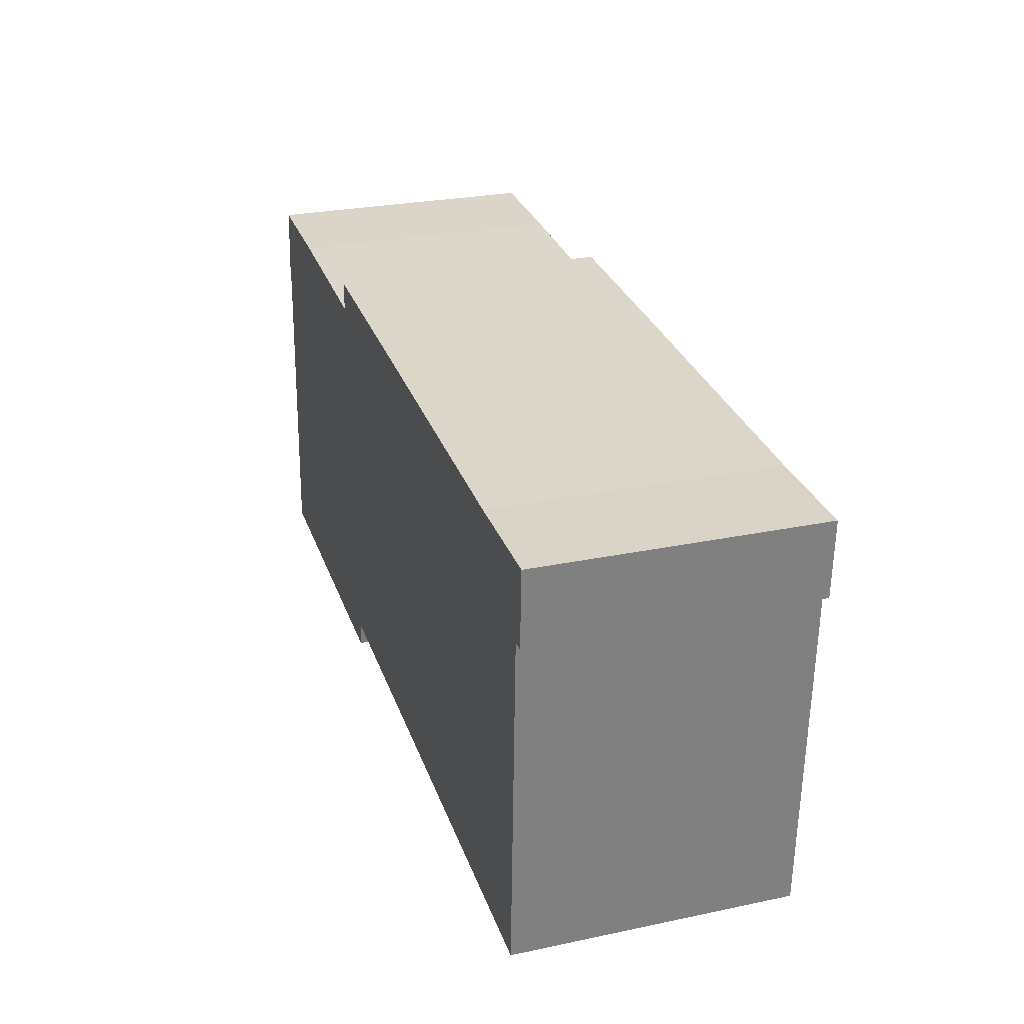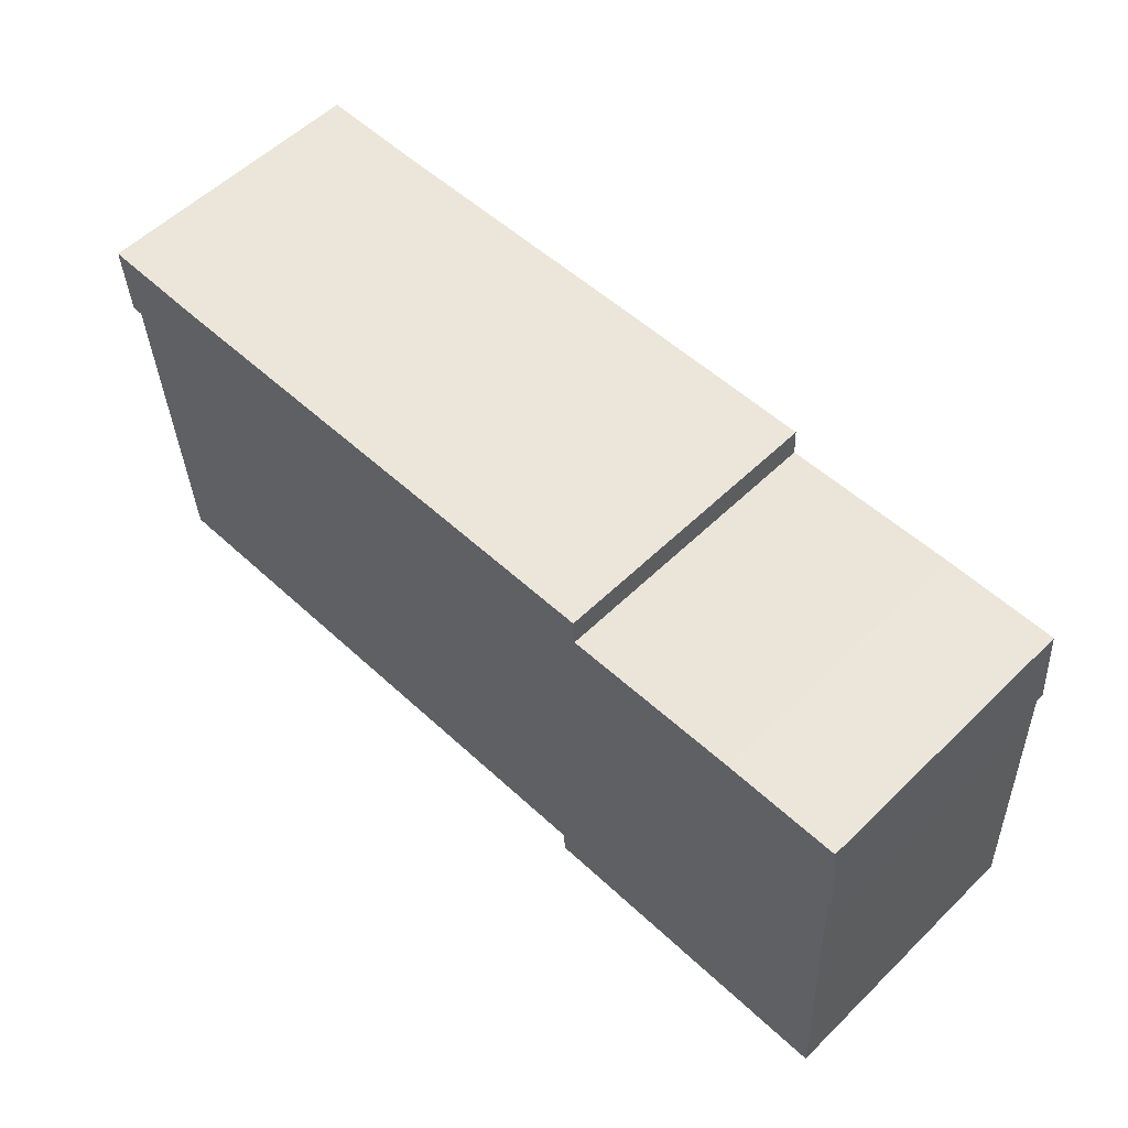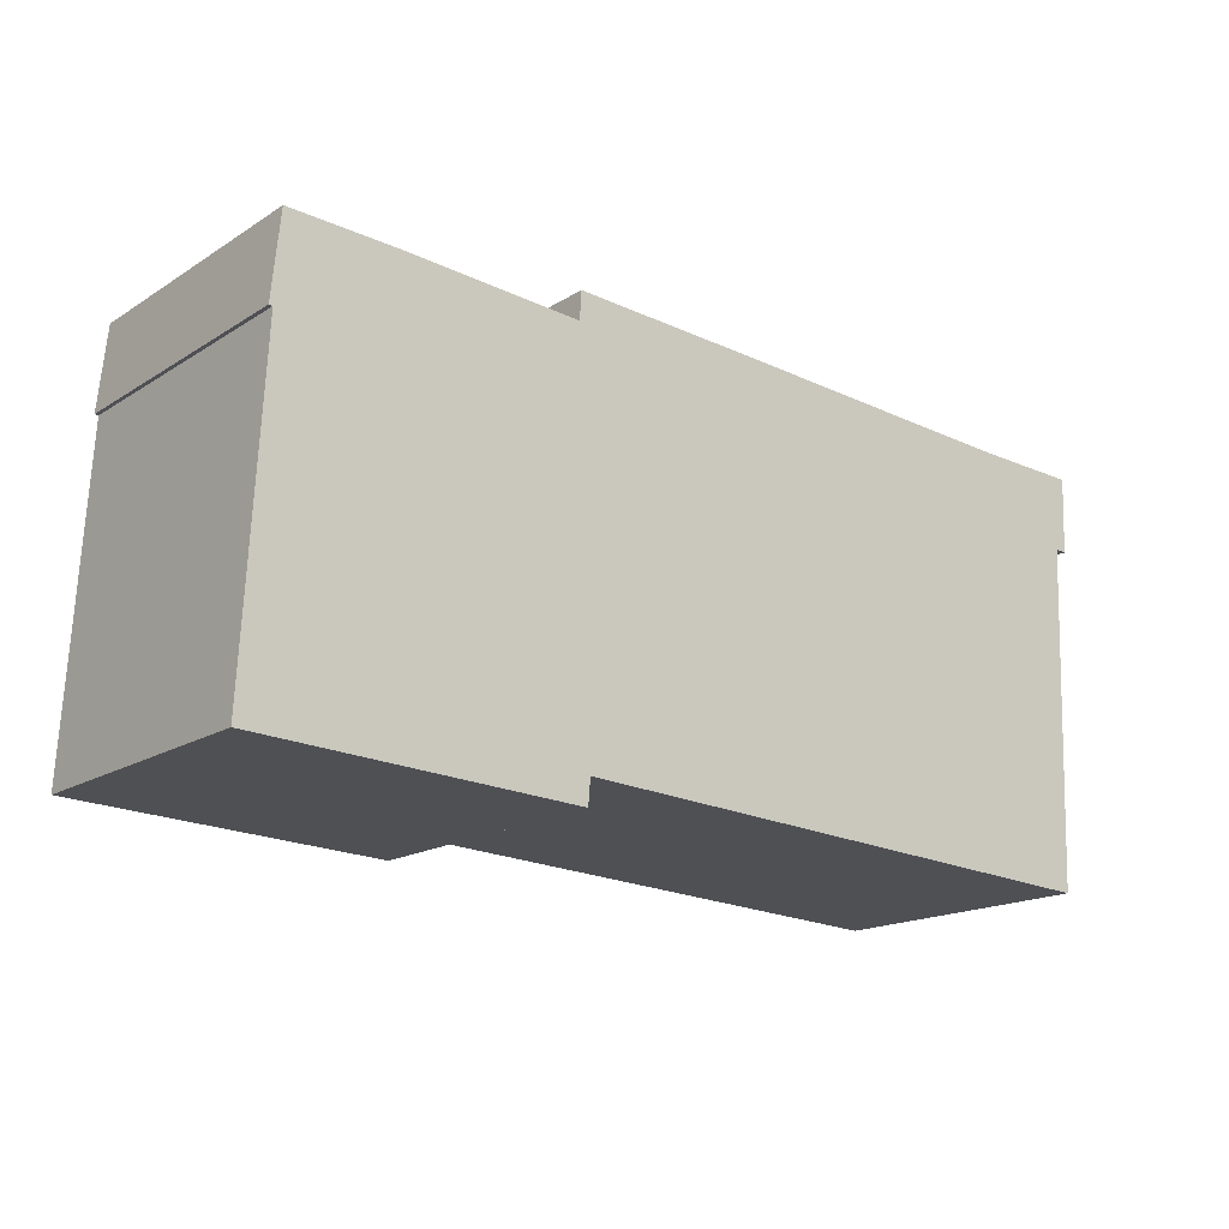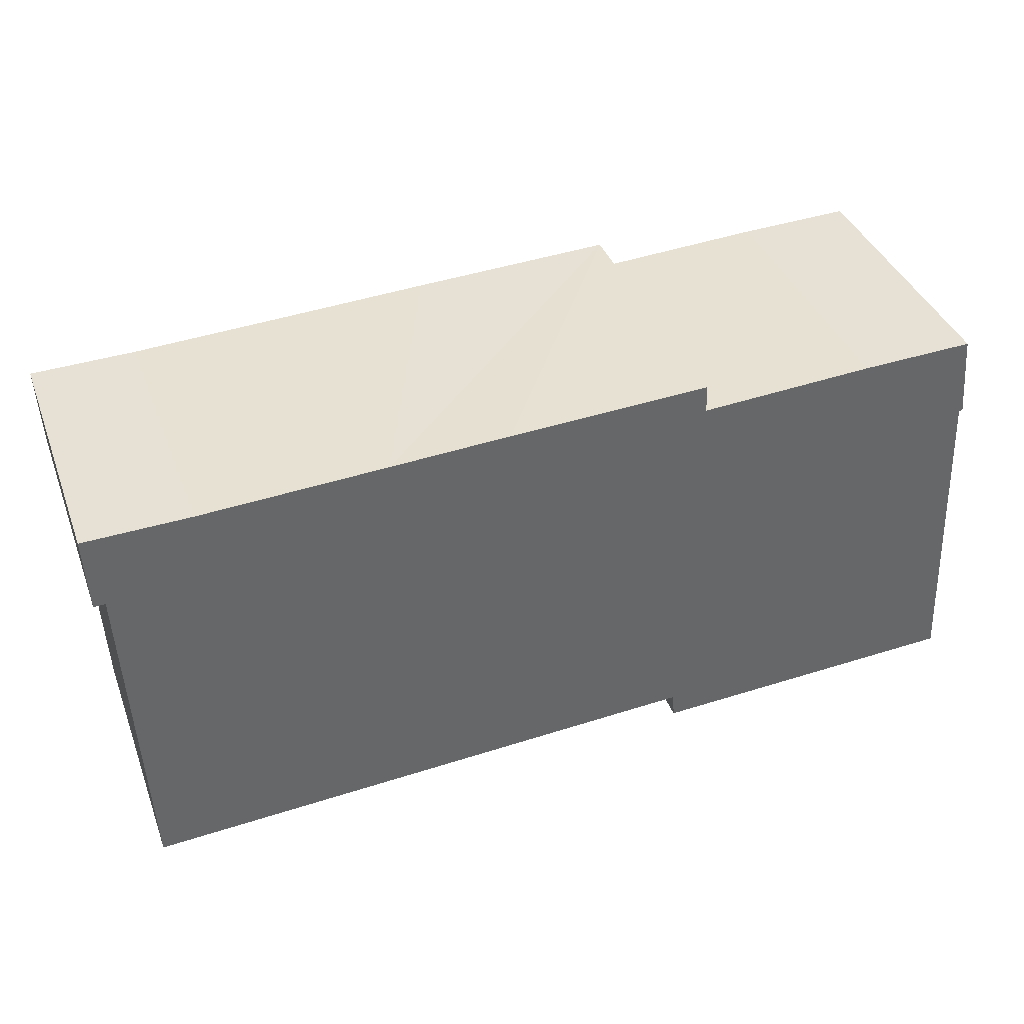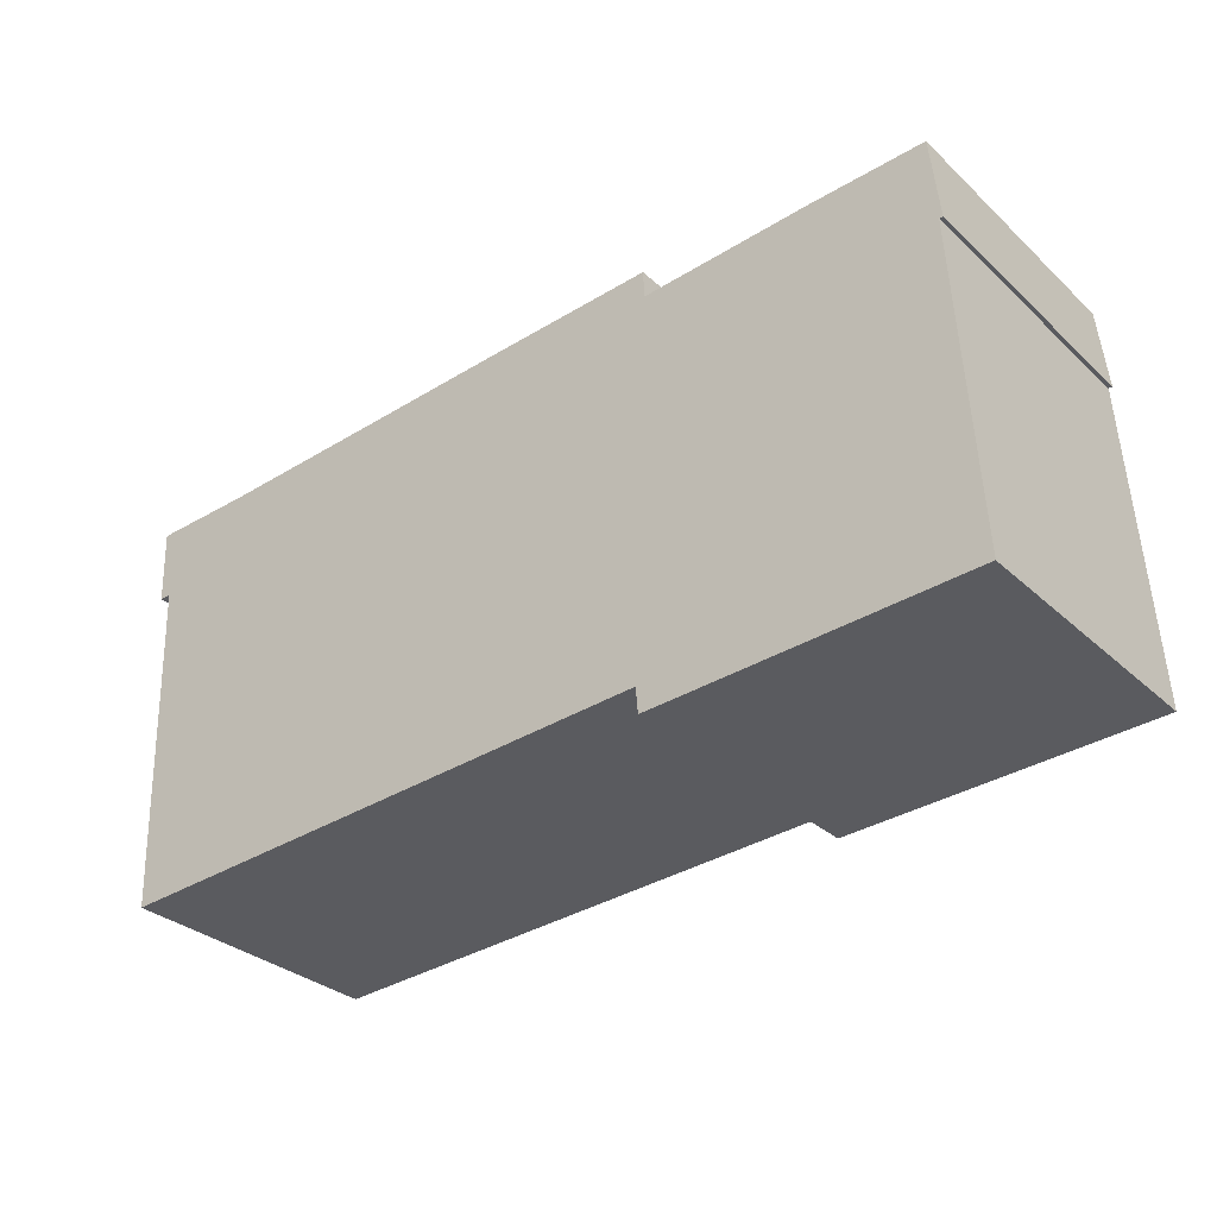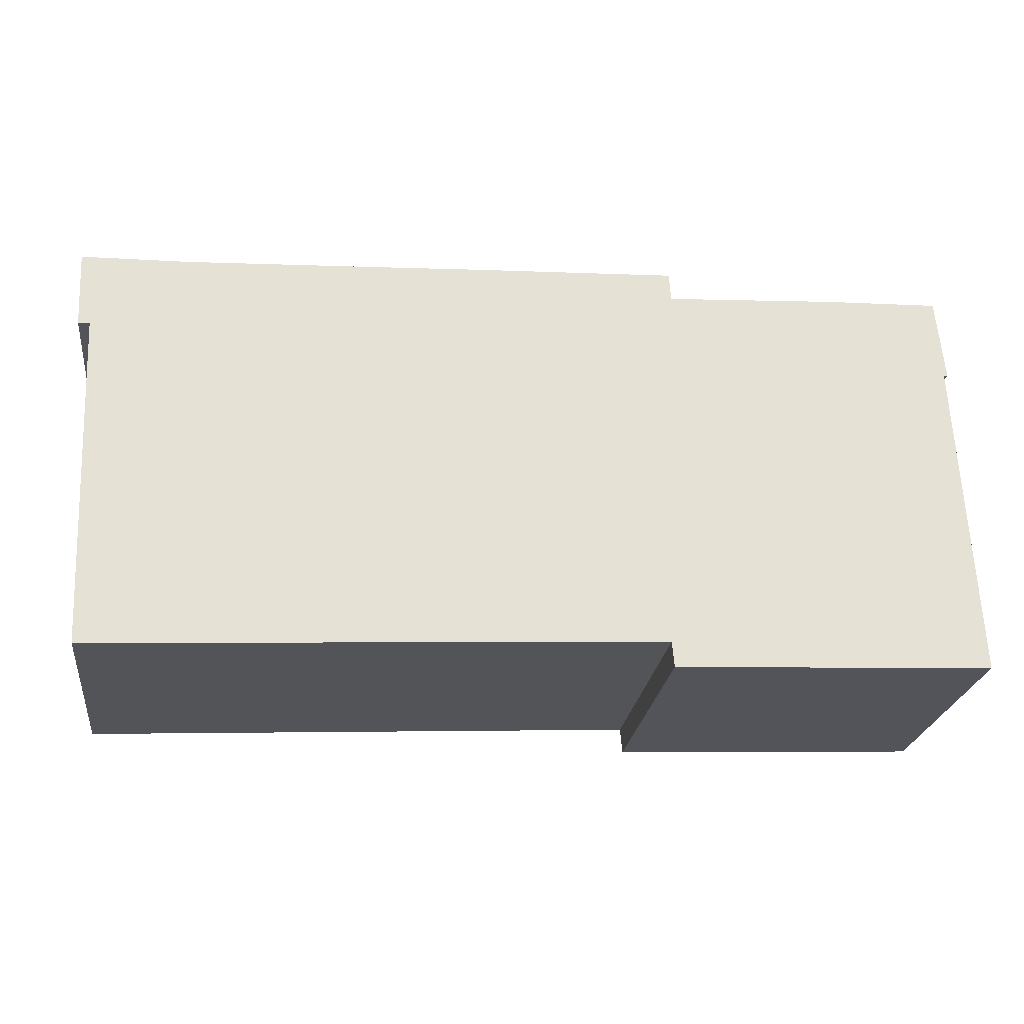
<metadata>
{"format":"obj","ext":"obj","renderer":"f3d","projection":"perspective","resolution":1024,"background":"white","views":[{"elev":27.3,"azim":72.2,"up":"+Z"},{"elev":56.7,"azim":-135.2,"up":"+Z"},{"elev":-17.1,"azim":-39.2,"up":"+Z"},{"elev":39.1,"azim":160.4,"up":"+Z"},{"elev":-31.8,"azim":-141.5,"up":"+Z"},{"elev":-24.3,"azim":172.6,"up":"+Z"}]}
</metadata>
<code>
v  20.59 6.258 8.804
v  20.53 6.258 8.983
v  20.6 6.258 8.982
v  18.24 6.258 9.033
v  20.52 6.258 7.263
v  20.43 6.258 7.266
v  20.27 6.258 7.272
v  19.96 6.258 -0.21
v  14.1 6.258 9.226
v  19.96 6.258 -0.361
v  7.203 6.258 0.273
v  11.44 6.258 9.356
v  6.948 6.258 9.549
v  6.913 6.258 8.915
v  3.023 6.258 9.128
v  7.154 6.258 -0.303
v  0 6.258 3.832e-16
v  0.489 6.258 9.211
v  0.388 6.258 7.312
v  0.005 6.258 0.098
v  0.303 6.258 7.316
v  7.154 1.855e-17 -0.303
v  0 0 0
v  0.388 -4.477e-16 7.312
v  0.303 -4.48e-16 7.316
v  20.52 -4.447e-16 7.263
v  20.27 -4.453e-16 7.272
v  20.43 -4.449e-16 7.266
v  19.96 2.21e-17 -0.361
v  7.203 -1.672e-17 0.273
v  0.005 -6.001e-18 0.098
v  0.489 -5.64e-16 9.211
v  6.913 -5.459e-16 8.915
v  6.948 -5.847e-16 9.549
v  3.023 -5.589e-16 9.128
v  11.44 -5.729e-16 9.356
v  14.1 -5.649e-16 9.226
v  18.24 -5.531e-16 9.033
v  20.6 -5.5e-16 8.982
v  20.53 -5.501e-16 8.983
v  20.59 -5.391e-16 8.804
v  19.96 1.286e-17 -0.21
g defaultobject
f 1 2 3
f 2 1 4
f 4 1 5
f 4 5 6
f 4 6 7
f 4 7 8
f 4 8 9
f 9 8 10
f 9 10 11
f 9 11 12
f 12 11 13
f 13 11 14
f 14 11 15
f 15 11 16
f 15 16 17
f 15 17 18
f 18 17 19
f 19 17 20
f 21 18 19
f 22 17 16
f 17 22 23
f 24 21 19
f 21 24 25
f 26 6 5
f 6 26 7
f 7 26 27
f 27 26 28
f 29 11 10
f 11 29 30
f 23 20 17
f 20 23 19
f 19 23 24
f 24 23 31
f 25 18 21
f 18 25 32
f 33 13 14
f 13 33 34
f 32 15 18
f 15 32 35
f 35 14 15
f 14 35 33
f 34 12 13
f 12 34 9
f 9 34 36
f 9 36 4
f 4 36 37
f 4 37 38
f 38 2 4
f 2 38 3
f 3 38 39
f 39 38 40
f 39 1 3
f 1 39 5
f 5 39 26
f 26 39 41
f 27 8 7
f 8 27 42
f 8 42 10
f 10 42 29
f 30 16 11
f 16 30 22
f 25 24 32
f 40 41 39
f 41 40 26
f 26 40 28
f 28 40 38
f 28 38 27
f 27 38 42
f 42 38 29
f 29 38 30
f 30 38 37
f 30 37 36
f 30 36 34
f 30 34 22
f 22 34 33
f 22 33 23
f 23 33 35
f 23 35 32
f 23 32 24
f 23 24 31

</code>
